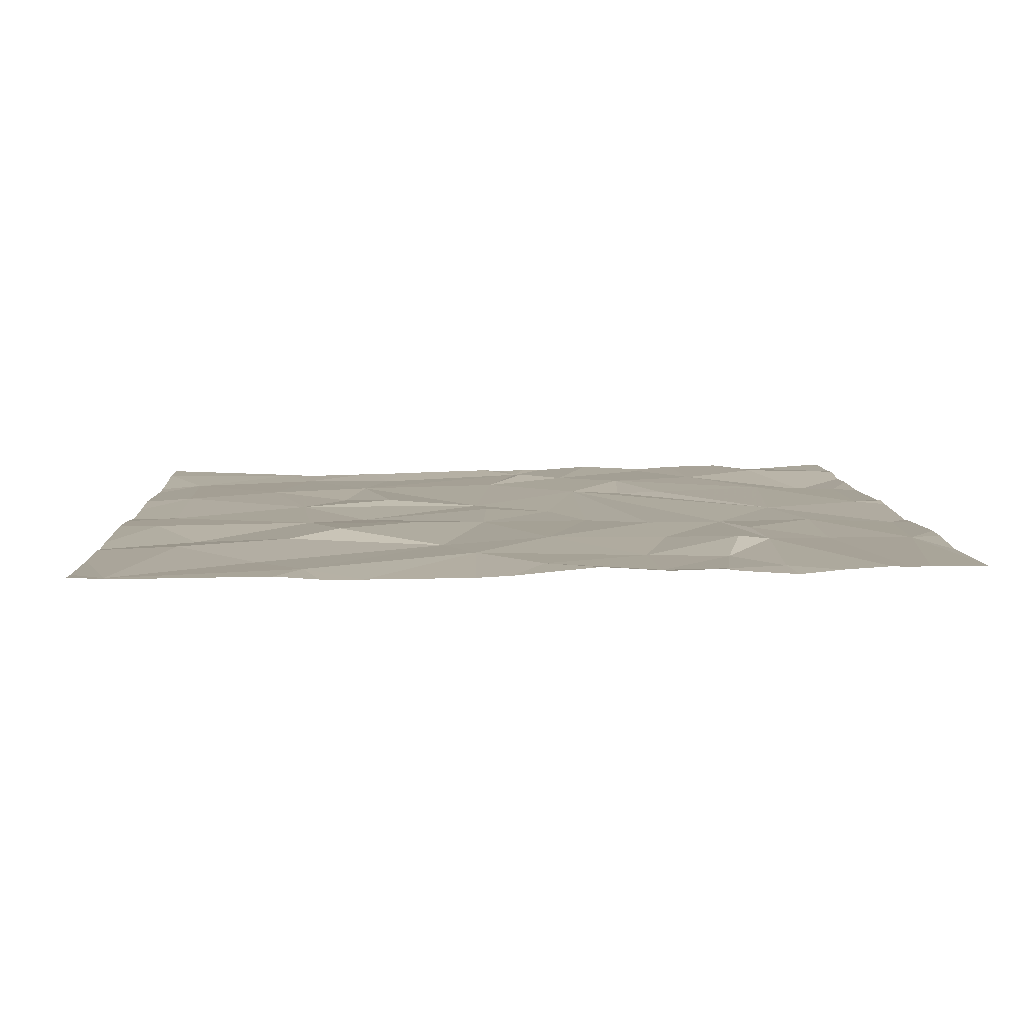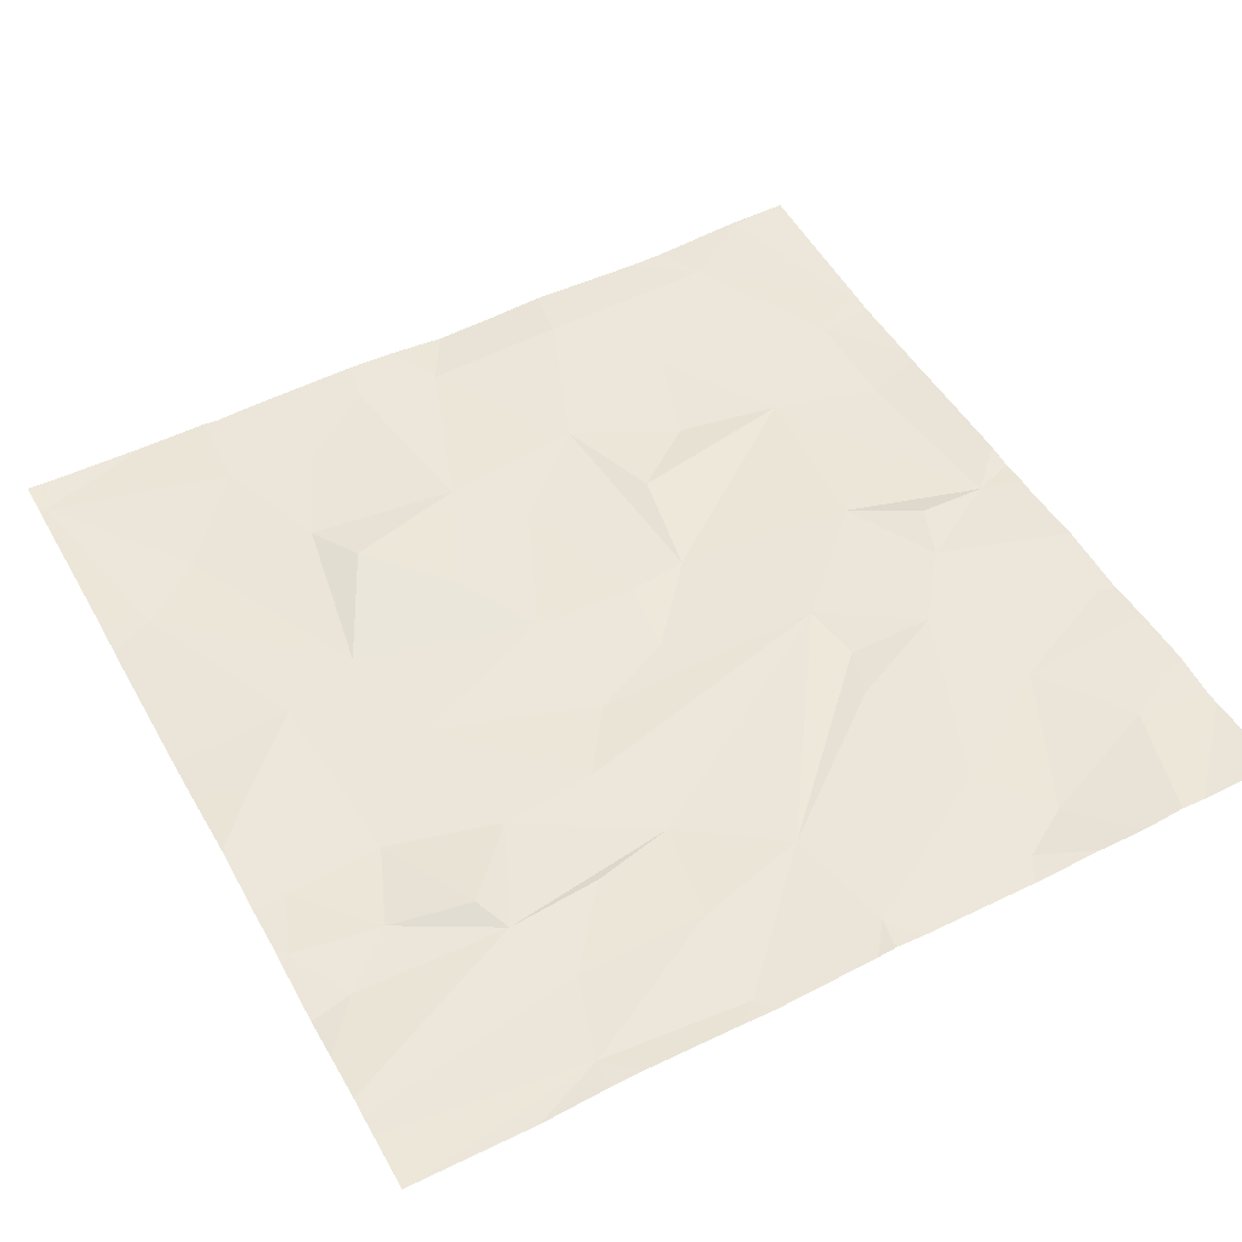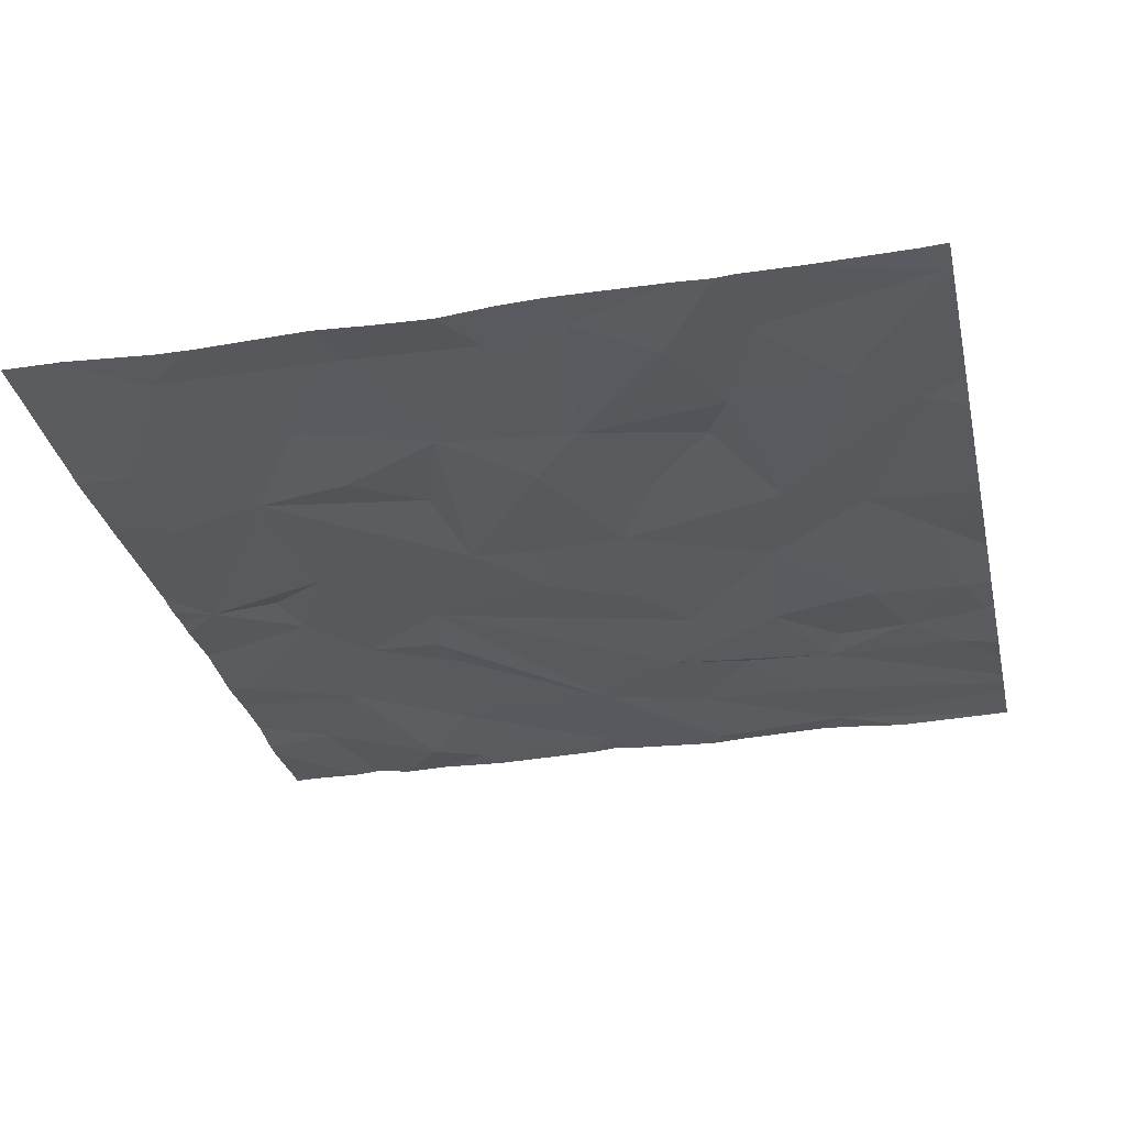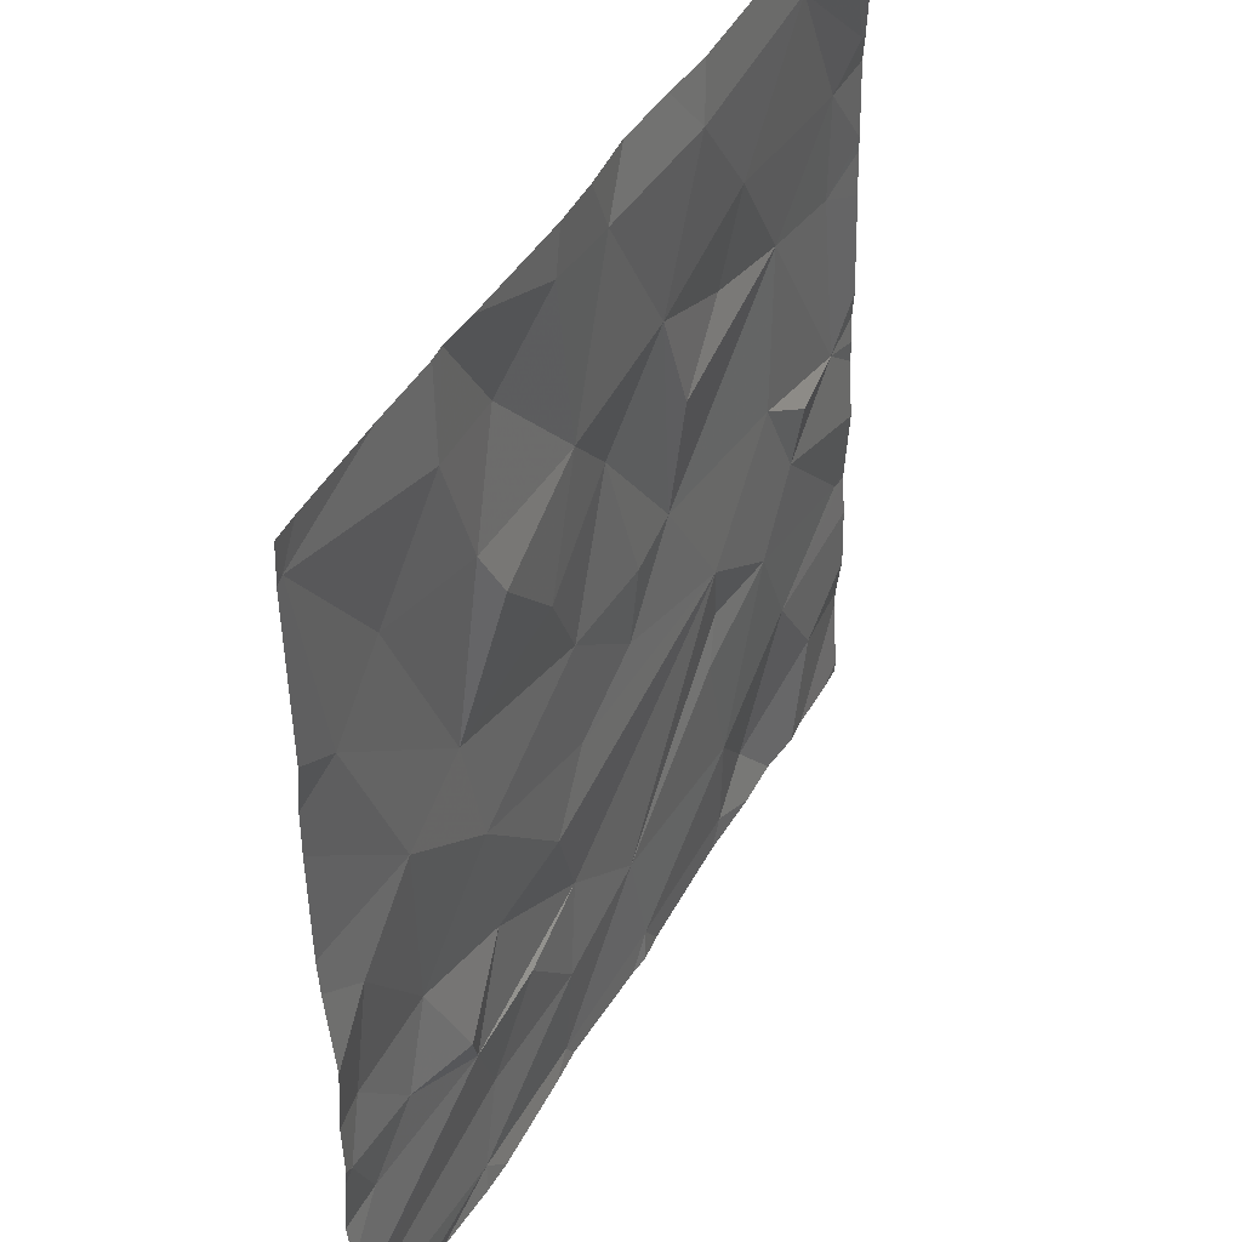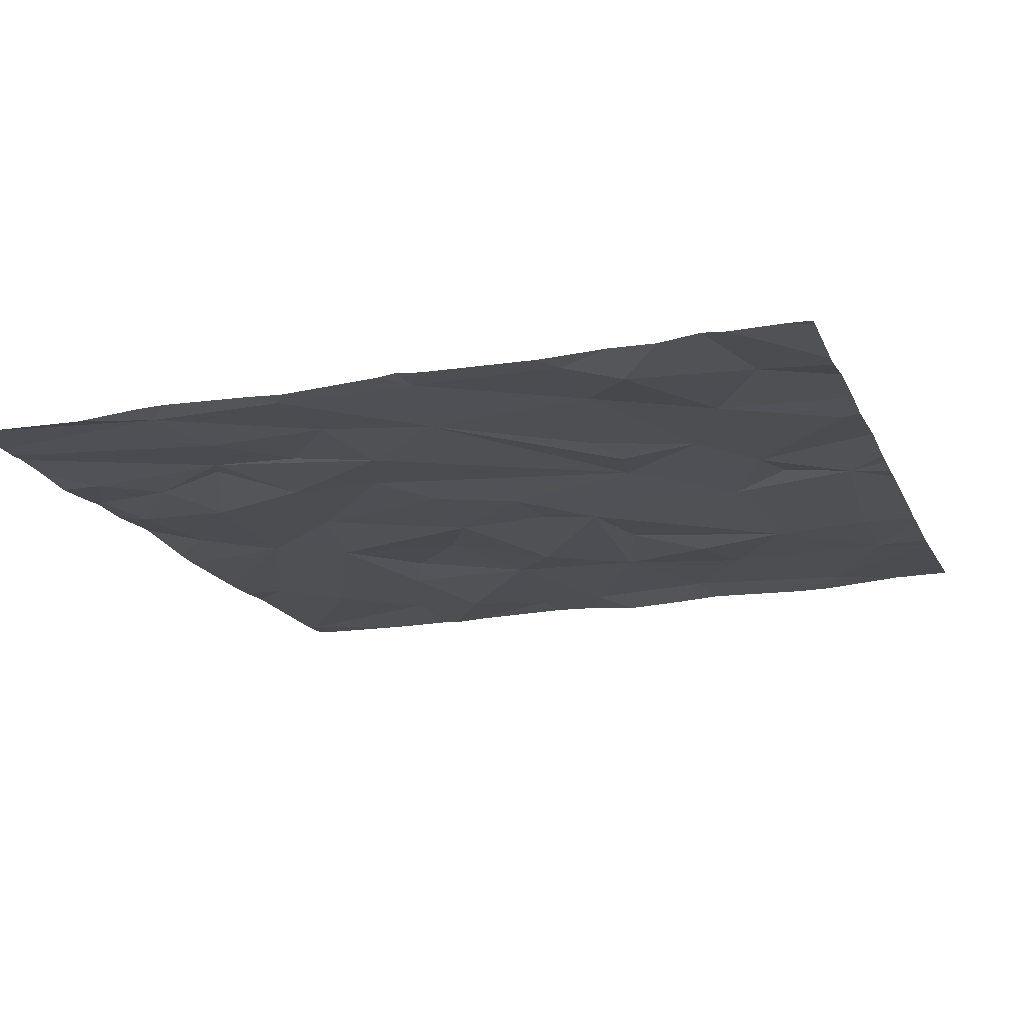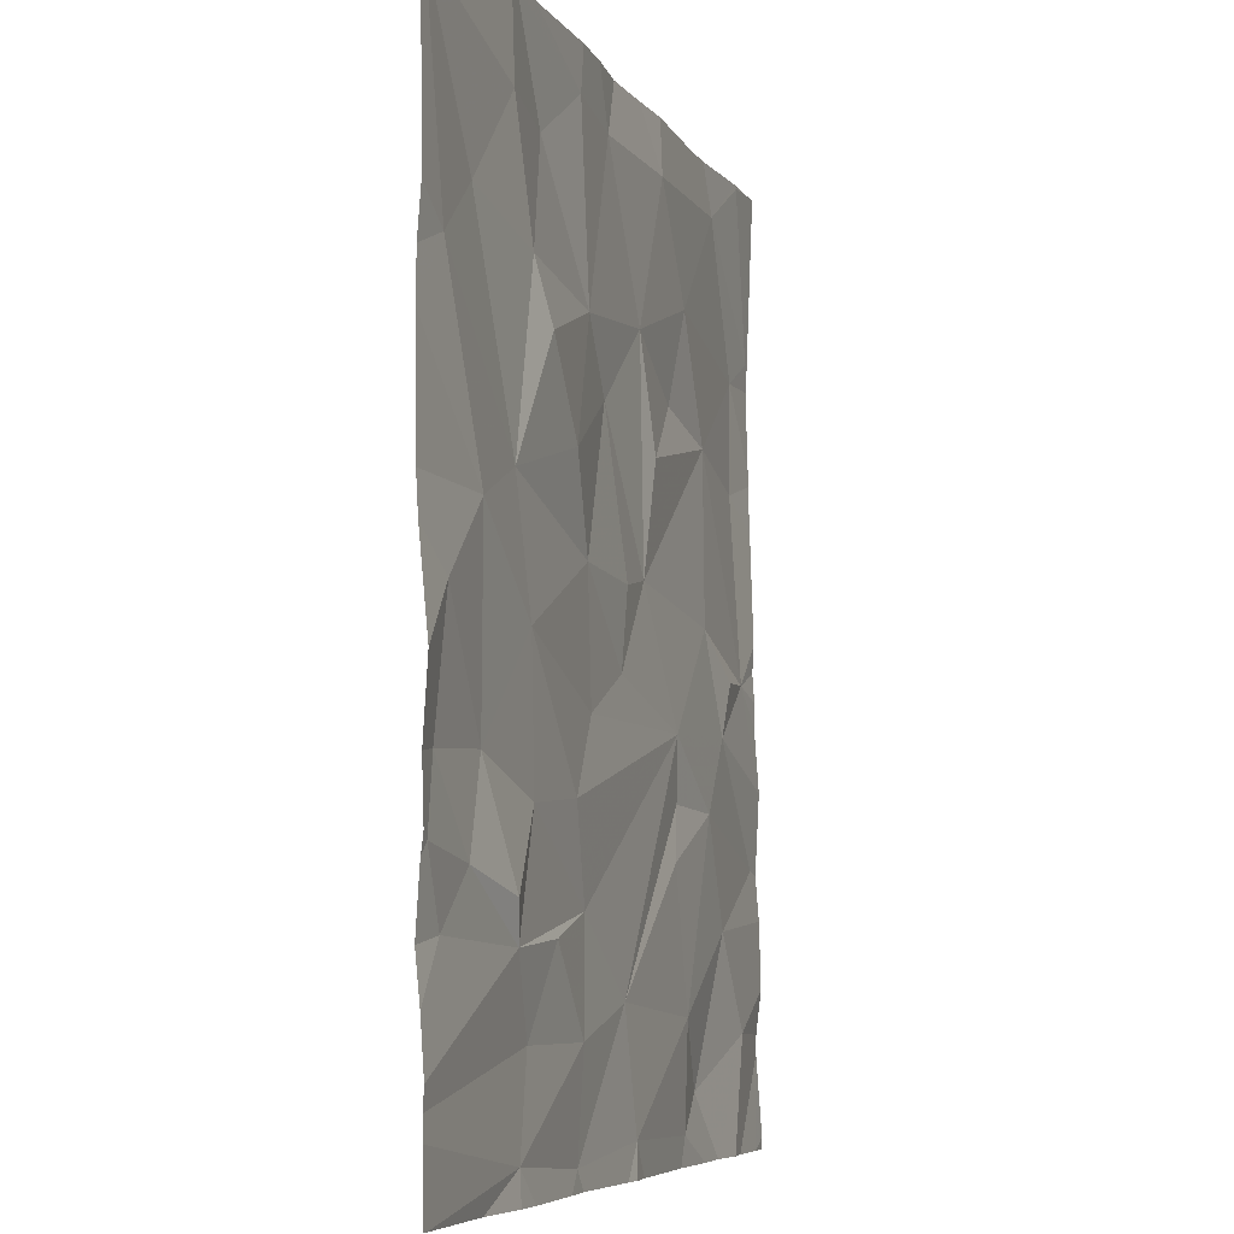
<metadata>
{"format":"obj","ext":"obj","renderer":"f3d","projection":"perspective","resolution":1024,"background":"white","views":[{"elev":7.2,"azim":-92.4,"up":"+Z"},{"elev":50.4,"azim":-28.5,"up":"+Z"},{"elev":-32.2,"azim":-167.4,"up":"+Z"},{"elev":43.9,"azim":-62.8,"up":"+Y"},{"elev":-17.3,"azim":19.0,"up":"+Z"},{"elev":-6.3,"azim":-73.6,"up":"+Y"}]}
</metadata>
<code>
v -102.9 268.1 490.7
v -102.6 268.1 490.7
v -102.2 268.1 490.7
v -102.7 266.3 490.7
v -101.3 266.7 490.7
v -102 268.1 490.7
v -102.4 266.2 490.7
v -101.3 266.8 490.7
v -102.7 266.5 490.7
v -102.4 266.4 490.7
v -102.3 268.1 490.7
v -101.9 268.1 490.7
v -101.7 266.3 490.7
v -101.8 266.3 490.7
v -101.8 266.5 490.7
v -102.1 266.3 490.7
v -102.7 268.1 490.7
v -101.4 266.4 490.7
v -102.4 268.1 490.7
v -102.2 266.5 490.7
v -101.7 266.2 490.7
v -101.3 266.7 490.7
v -101.3 266.5 490.7
v -101.3 266.9 490.7
v -102.8 266.6 490.7
v -102.6 266.6 490.7
v -103.1 266.7 490.7
v -102.4 266.7 490.7
v -103.1 266.6 490.7
v -102.7 266.8 490.7
v -103 266.7 490.7
v -102.9 266.9 490.7
v -102.8 266.7 490.7
v -102.7 267.1 490.7
v -102.5 266.8 490.7
v -103.1 266.9 490.7
v -103.1 267.1 490.7
v -101.8 266.9 490.7
v -101.9 266.8 490.7
v -101.7 266.9 490.7
v -101.3 266.8 490.7
v -101.5 267 490.7
v -101.6 266.6 490.7
v -101.9 267 490.7
v -102.4 266.2 490.7
v -101.6 266.2 490.7
v -102.2 266.2 490.7
v -102.1 266.2 490.7
v -101.3 266.4 490.7
v -101.3 266.4 490.7
v -102.9 267.3 490.7
v -102.4 267.2 490.7
v -102.7 267.3 490.7
v -102.5 267.4 490.7
v -102.6 267.6 490.7
v -102.3 267 490.7
v -103.1 267.6 490.7
v -102.1 267.2 490.7
v -102.2 267.5 490.7
v -102 267.2 490.7
v -102.2 267.1 490.7
v -101.6 267.2 490.7
v -101.6 267.5 490.7
v -101.3 267.1 490.7
v -101.5 267.1 490.7
v -102.1 266.2 490.7
v -101.5 266.2 490.7
v -101.4 267.5 490.7
v -101.3 266.2 490.7
v -103.1 268.1 490.7
v -102.7 267.7 490.7
v -102.6 267.9 490.7
v -102.4 267.7 490.7
v -102.8 267.9 490.7
v -102.9 267.7 490.7
v -103.1 268 490.7
v -102.4 268 490.7
v -102.2 268 490.7
v -102.1 267.7 490.7
v -101.3 267.8 490.7
v -101.4 267.7 490.7
v -101.5 268 490.7
v -102 267.5 490.7
v -101.8 267.6 490.7
v -101.8 267.8 490.7
v -101.4 268.1 490.7
v -101.9 268 490.7
v -102.5 266.2 490.7
v -102.8 266.2 490.7
v -102.9 266.2 490.7
v -102.7 266.2 490.7
v -102.8 268.1 490.7
v -101.7 268.1 490.7
v -103.2 266.3 490.7
v -103.2 266.4 490.7
v -103.2 266.7 490.7
v -103.2 266.7 490.7
v -103.2 266.6 490.7
v -103.2 266.8 490.7
v -103.2 266.9 490.7
v -103.2 266.4 490.7
v -103.2 267 490.7
v -103.2 266.5 490.7
v -103.2 267.3 490.7
v -103.2 267.2 490.7
v -103.2 267.5 490.7
v -103.2 268 490.7
v -103.2 268.1 490.7
v -103.2 267.6 490.7
v -103.2 267.7 490.7
v -101.3 267.1 490.7
v -101.3 267 490.7
v -101.3 267.2 490.7
v -101.3 267.4 490.7
v -101.3 267.1 490.7
v -101.3 267.8 490.7
v -101.3 267.8 490.7
v -101.3 267.7 490.7
v -101.3 267.6 490.7
v -101.3 267.5 490.7
v -101.8 266.2 490.7
v -101.3 266.2 490.7
v -101.3 266.2 490.7
v -101.3 266.2 490.7
v -103.2 266.2 490.7
v -103.2 266.2 490.7
v -101.4 266.2 490.7
v -101.4 266.2 490.7
v -101.4 268.1 490.7
v -101.4 268.1 490.7
v -101.6 268.1 490.7
v -101.3 268.1 490.7
v -101.4 268.1 490.7
v -103.1 268.1 490.7
v -103.2 268.1 490.7
v -101.3 268.1 490.7
f 131 82 129
f 130 86 133
f 94 9 95
f 7 4 91
f 115 64 111
f 7 10 4
f 14 13 15
f 16 14 15
f 13 14 21
f 16 7 45
f 129 86 130
f 18 13 46
f 70 76 1
f 7 16 20
f 14 16 48
f 25 9 26
f 28 26 10
f 29 27 97
f 125 4 94
f 30 25 28
f 32 31 33
f 35 34 30
f 99 36 100
f 34 32 30
f 10 9 4
f 32 33 30
f 26 28 25
f 30 33 25
f 31 29 25
f 10 26 9
f 95 25 101
f 36 32 37
f 100 37 102
f 25 33 31
f 101 29 103
f 28 35 30
f 36 31 32
f 31 36 27
f 114 68 113
f 27 29 31
f 39 38 20
f 40 38 39
f 15 39 20
f 20 28 10
f 40 41 42
f 18 43 13
f 35 28 44
f 20 10 7
f 44 38 40
f 15 13 43
f 20 16 15
f 43 41 40
f 43 40 15
f 38 44 20
f 44 28 20
f 127 50 128
f 40 39 15
f 42 41 8
f 124 69 122
f 22 43 5
f 12 87 93
f 123 69 124
f 43 18 23
f 37 51 104
f 34 52 53
f 113 64 115
f 53 54 55
f 34 53 51
f 34 51 32
f 51 37 32
f 54 53 52
f 122 69 49
f 34 35 56
f 52 34 56
f 53 57 51
f 52 58 59
f 58 60 59
f 59 54 52
f 60 58 61
f 56 61 52
f 60 62 63
f 44 60 61
f 65 64 62
f 63 62 64
f 42 62 44
f 40 42 44
f 64 65 42
f 65 62 42
f 56 44 61
f 52 61 58
f 56 35 44
f 60 44 62
f 93 82 131
f 68 64 113
f 121 14 48
f 64 42 24
f 55 71 53
f 73 72 71
f 74 72 17
f 57 75 76
f 77 72 73
f 72 74 71
f 54 73 55
f 74 76 75
f 17 77 2
f 76 74 92
f 53 71 75
f 73 71 55
f 112 64 24
f 11 78 3
f 57 53 75
f 106 57 109
f 74 75 71
f 57 76 107
f 59 73 54
f 78 73 79
f 81 80 82
f 83 60 63
f 83 79 60
f 59 60 79
f 79 83 84
f 63 84 83
f 73 59 79
f 85 79 84
f 63 68 81
f 80 86 82
f 78 77 73
f 3 87 6
f 19 78 11
f 78 79 87
f 82 85 81
f 64 68 63
f 81 85 63
f 87 82 93
f 87 85 82
f 84 63 85
f 79 85 87
f 67 18 46
f 48 16 66
f 119 68 120
f 117 81 118
f 82 86 129
f 86 80 116
f 66 16 47
f 125 94 126
f 19 77 78
f 94 4 9
f 111 64 112
f 5 43 23
f 95 9 25
f 6 87 12
f 96 27 99
f 97 27 96
f 47 16 45
f 98 29 97
f 22 41 43
f 99 27 36
f 23 18 50
f 100 36 37
f 46 13 21
f 101 25 29
f 24 42 8
f 102 37 105
f 8 41 22
f 103 29 98
f 21 14 121
f 104 51 106
f 105 37 104
f 122 49 127
f 106 51 57
f 107 76 108
f 3 78 87
f 50 18 67
f 108 76 70
f 109 57 110
f 45 7 88
f 88 7 91
f 110 57 107
f 116 80 117
f 1 76 92
f 2 77 19
f 117 80 81
f 118 81 119
f 90 4 125
f 89 4 90
f 119 81 68
f 120 68 114
f 132 116 136
f 91 4 89
f 92 74 17
f 17 72 77
f 127 49 50
f 128 50 67
f 132 86 116
f 133 86 132
f 134 108 70
f 135 108 134

</code>
